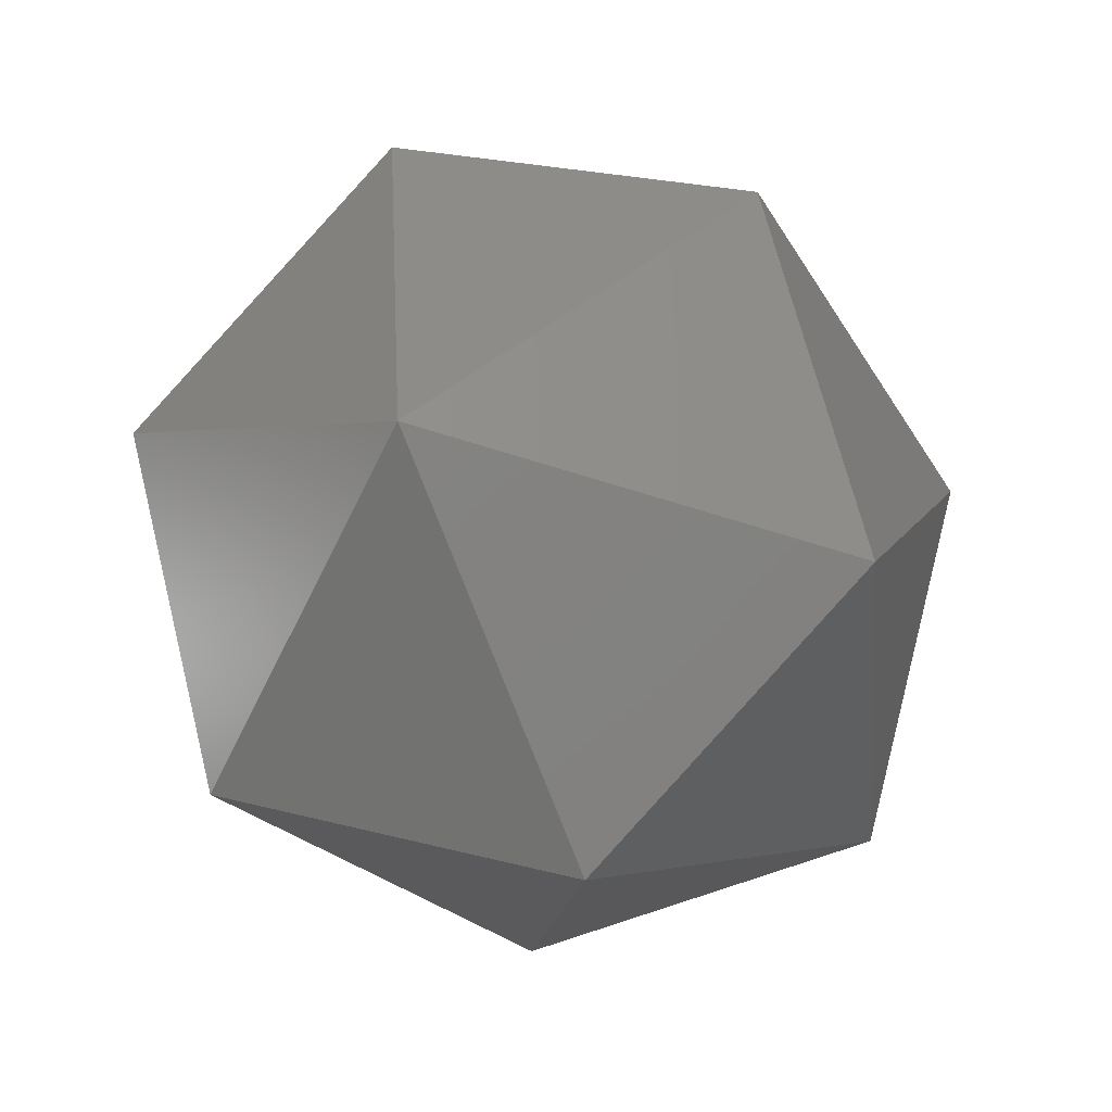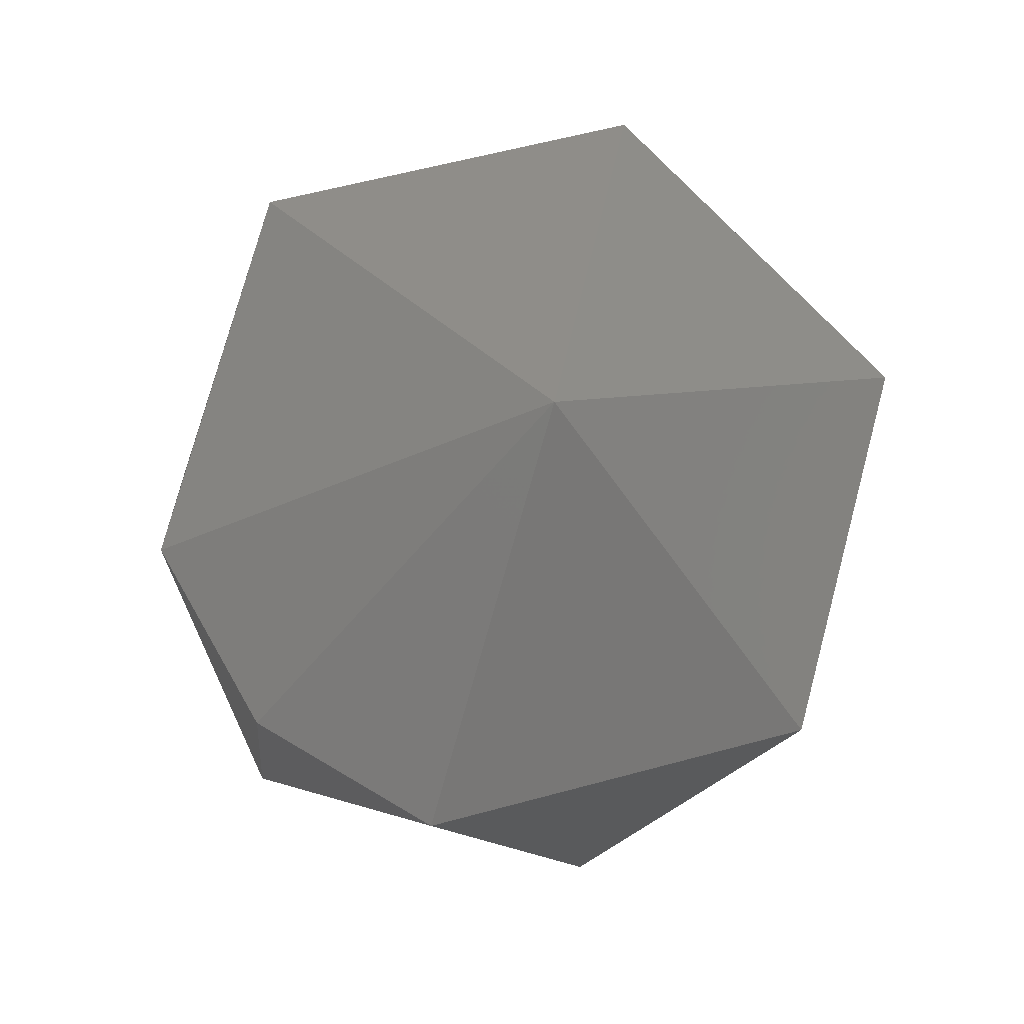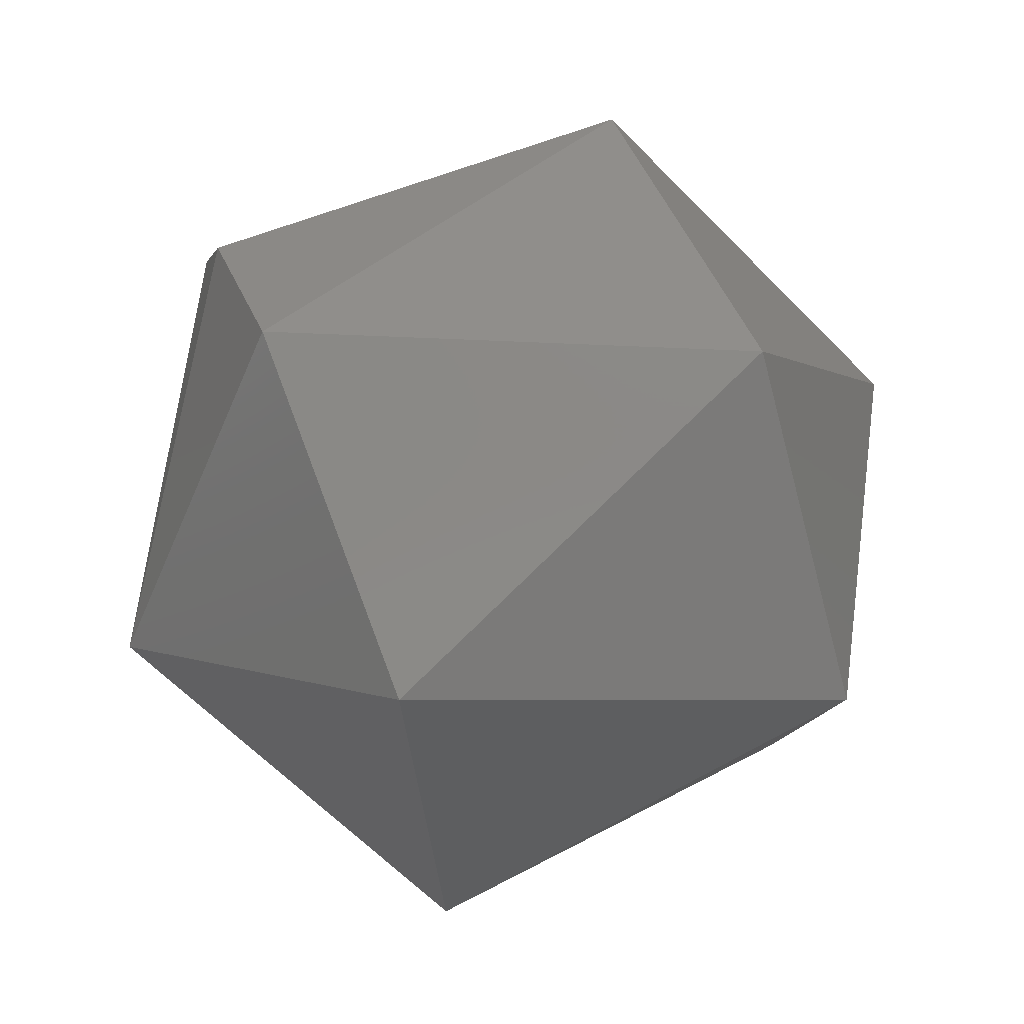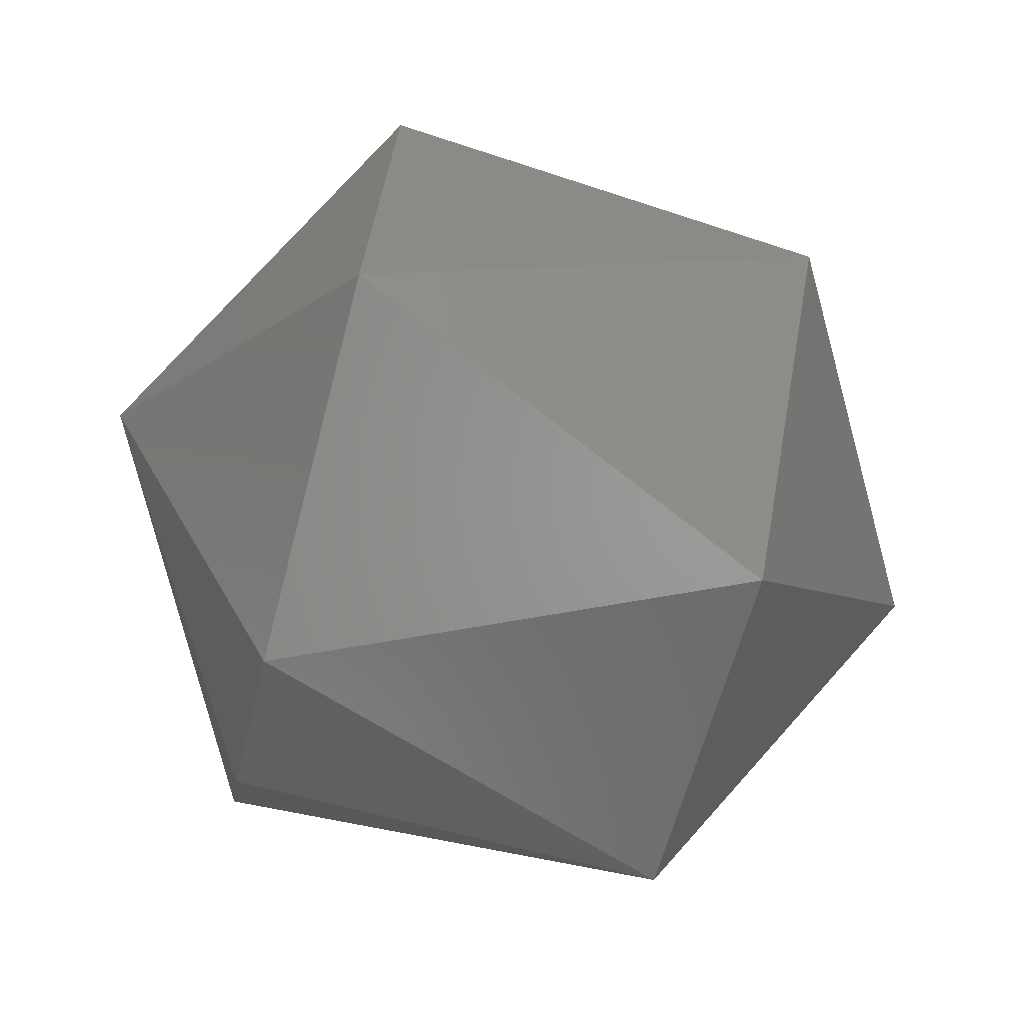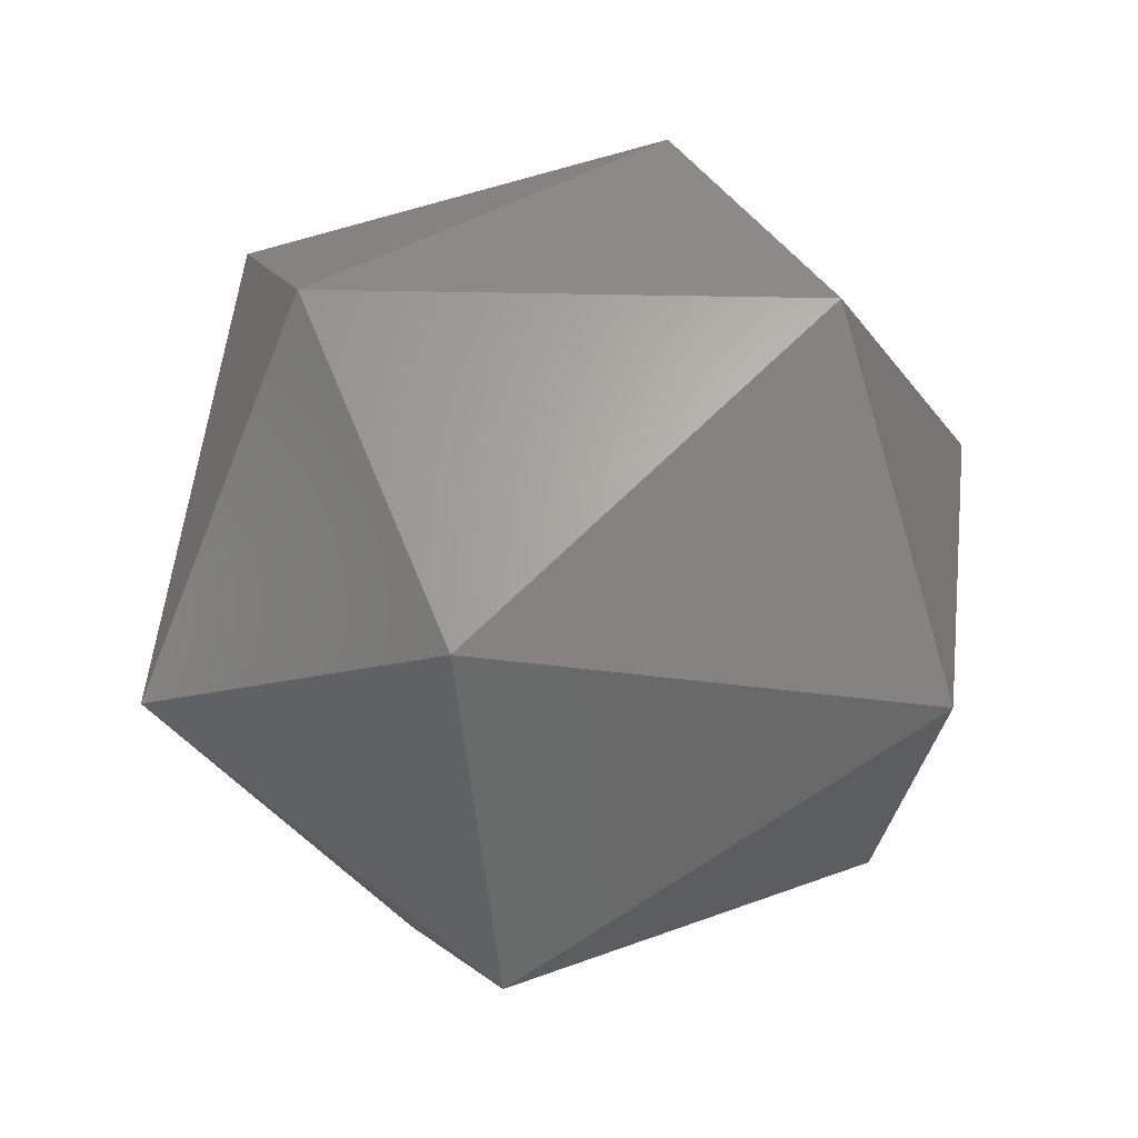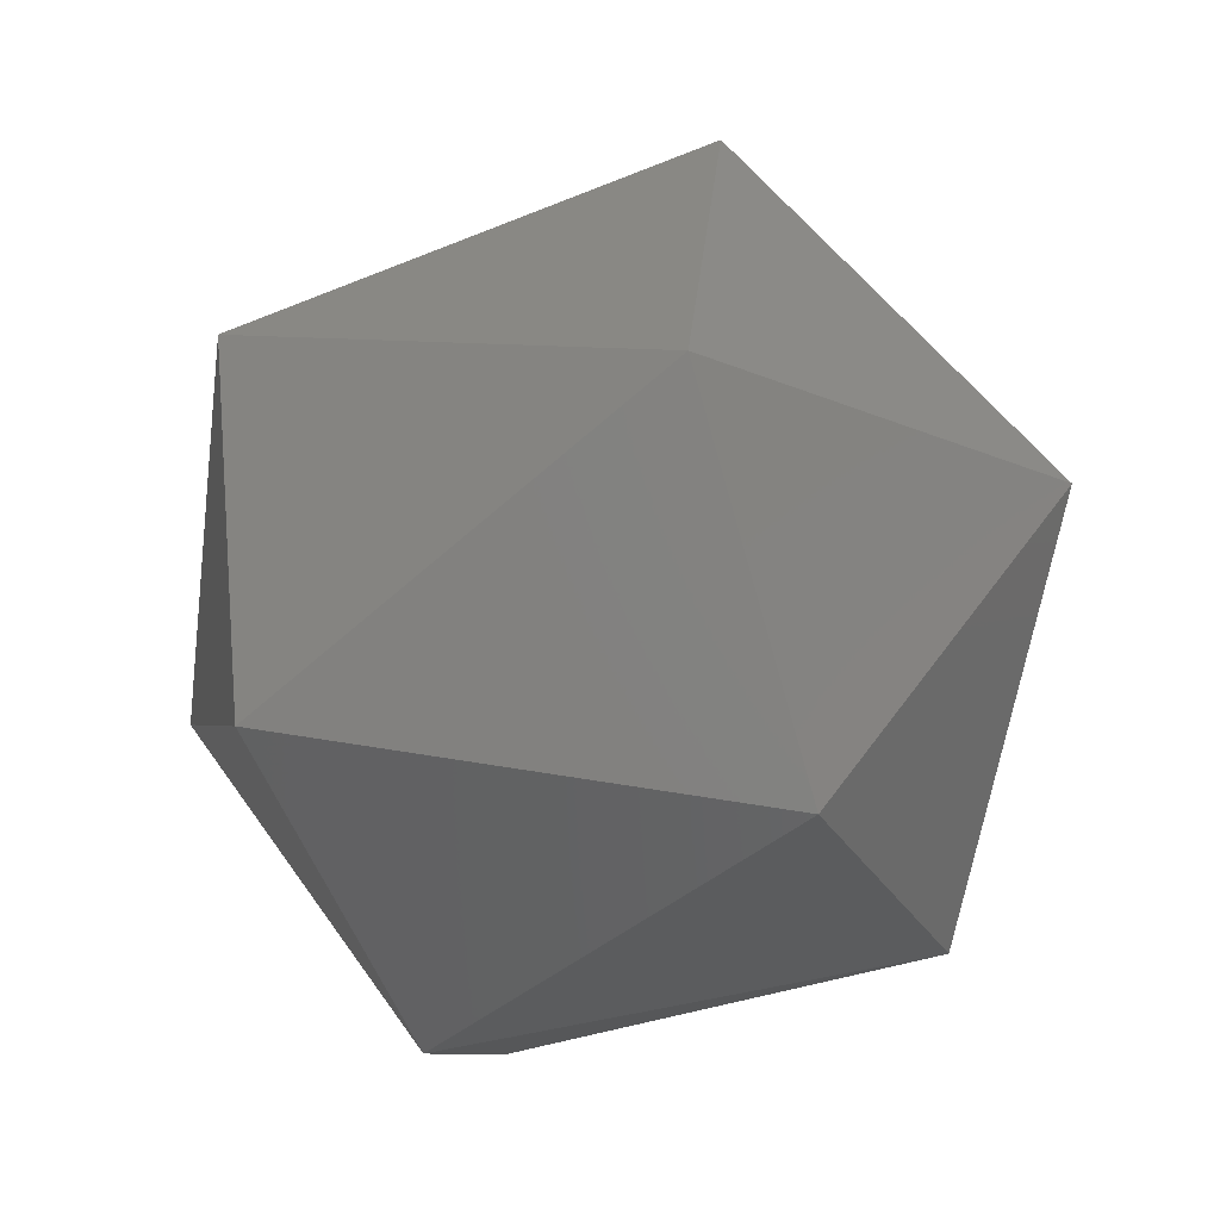
<metadata>
{"format":"stl","ext":"stl","renderer":"f3d","projection":"perspective","resolution":1024,"background":"white","views":[{"elev":-16.1,"azim":108.0,"up":"+Y"},{"elev":-13.4,"azim":-95.1,"up":"+Z"},{"elev":63.5,"azim":-21.5,"up":"+Y"},{"elev":-73.6,"azim":-14.4,"up":"+Z"},{"elev":48.5,"azim":-22.8,"up":"+Y"},{"elev":-41.1,"azim":22.6,"up":"+Z"}]}
</metadata>
<code>
# stl→obj: 15 verts, 28 faces
v 0.1831 0.2551 0.8743
v 0.1851 0.2546 0.8735
v 0.1831 0.2546 0.8735
v 0.1821 0.2534 0.8747
v 0.1831 0.2546 0.8759
v 0.1831 0.253 0.8764
v 0.1831 0.2518 0.8751
v 0.1851 0.2551 0.8751
v 0.1861 0.2534 0.8747
v 0.1831 0.2522 0.8735
v 0.1851 0.2539 0.8764
v 0.1831 0.2539 0.873
v 0.1851 0.2522 0.8759
v 0.1851 0.2518 0.8743
v 0.1851 0.253 0.873
f 1 2 3
f 1 3 4
f 5 1 4
f 6 5 4
f 7 4 4
f 7 6 4
f 8 9 2
f 8 1 5
f 8 2 1
f 10 7 4
f 11 5 6
f 11 8 5
f 11 9 8
f 12 3 2
f 12 4 3
f 12 10 4
f 13 9 9
f 13 11 6
f 13 6 7
f 13 9 11
f 14 7 10
f 14 9 13
f 14 13 7
f 15 2 9
f 15 9 14
f 15 12 2
f 15 10 12
f 15 14 10

</code>
